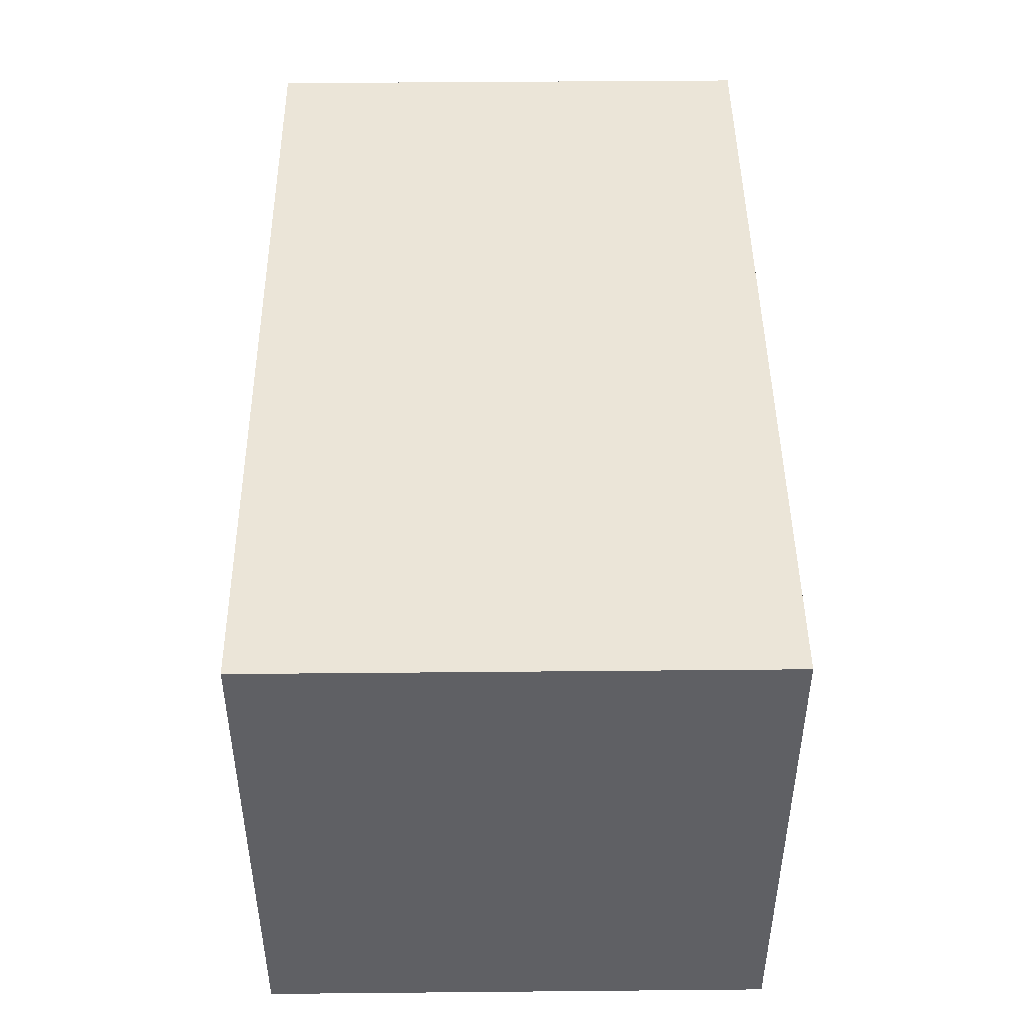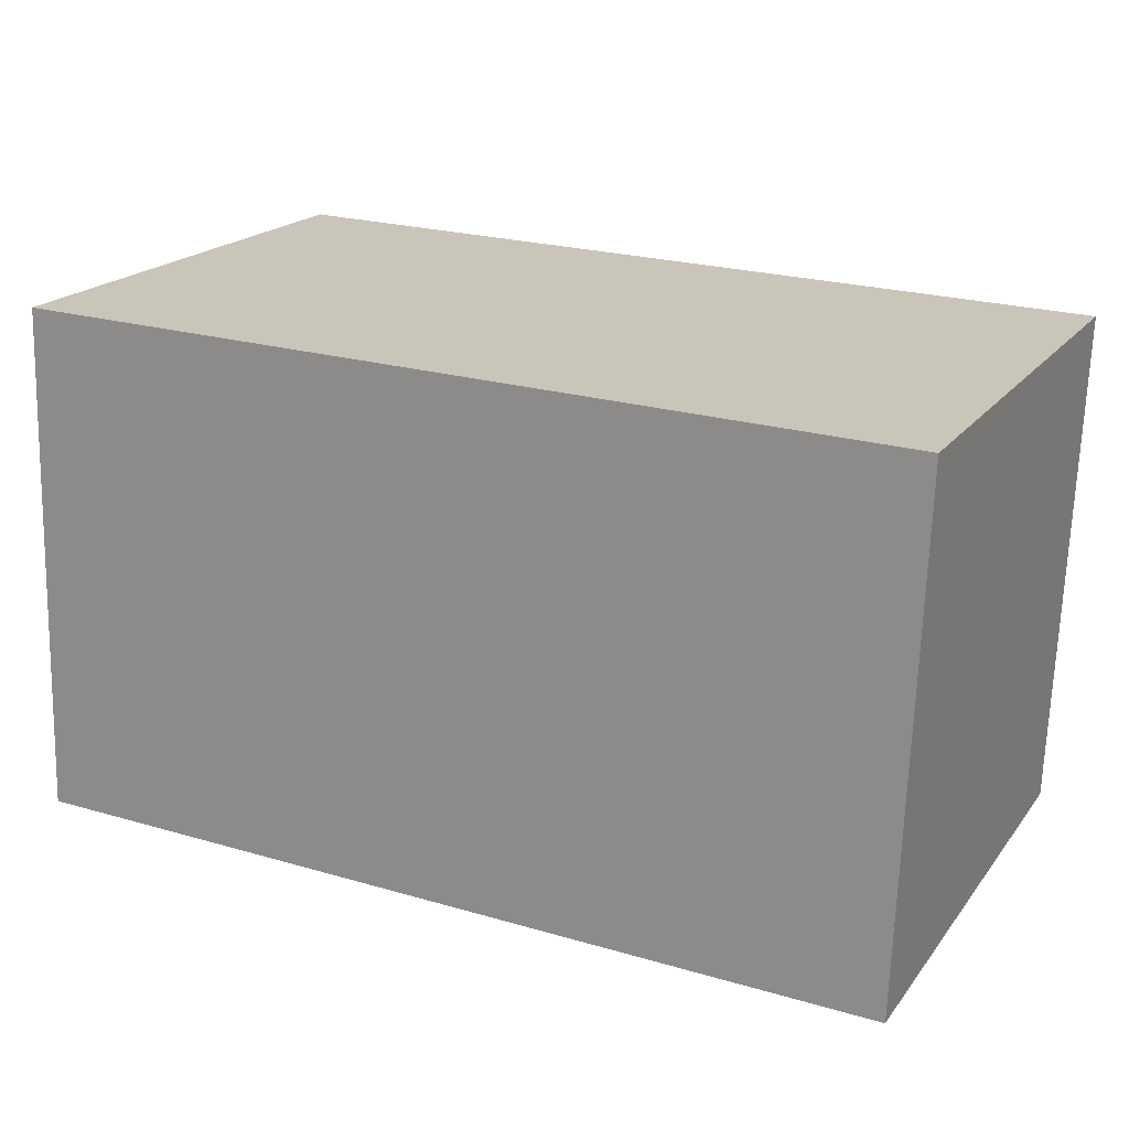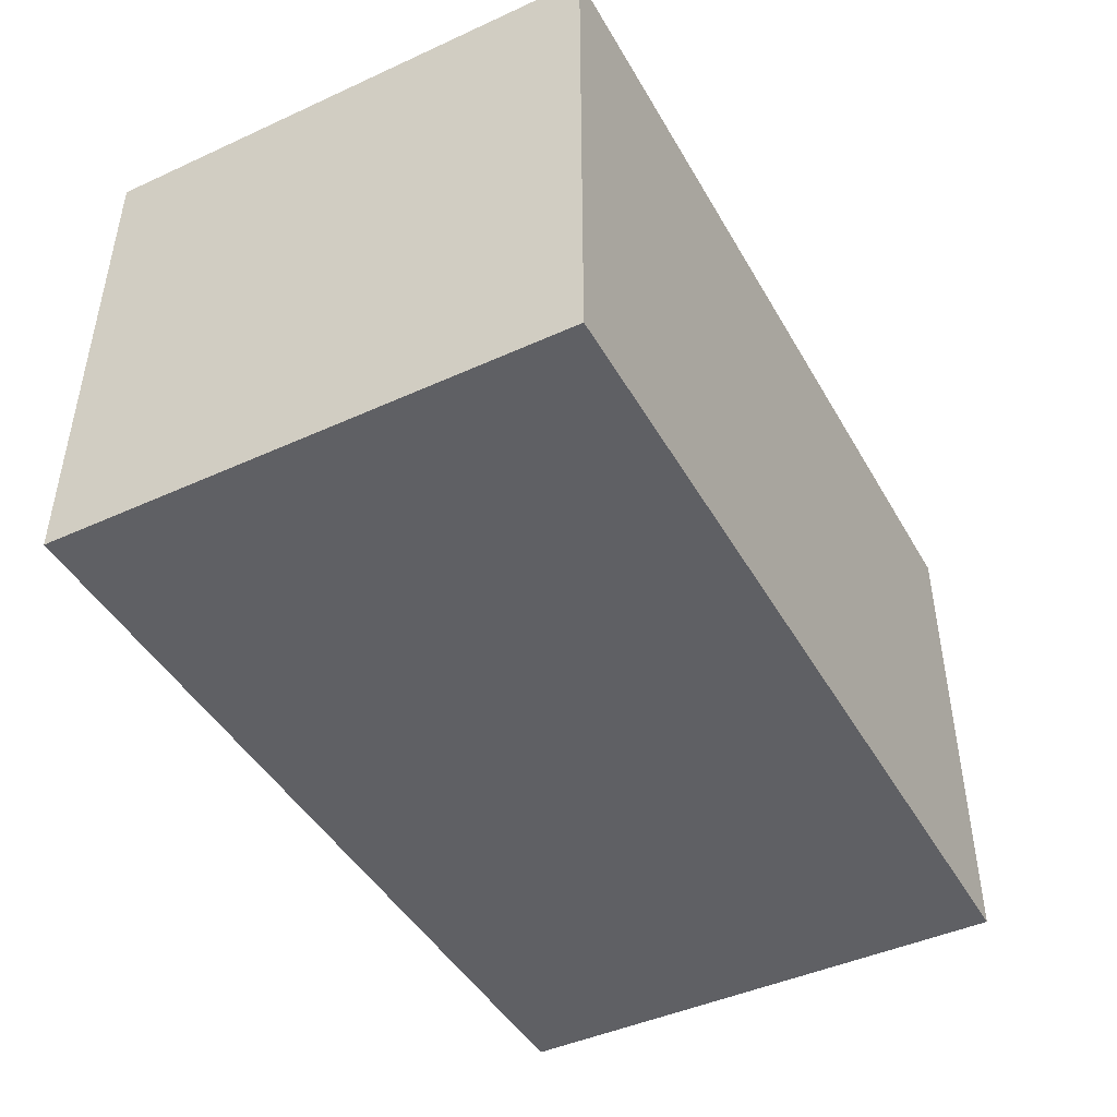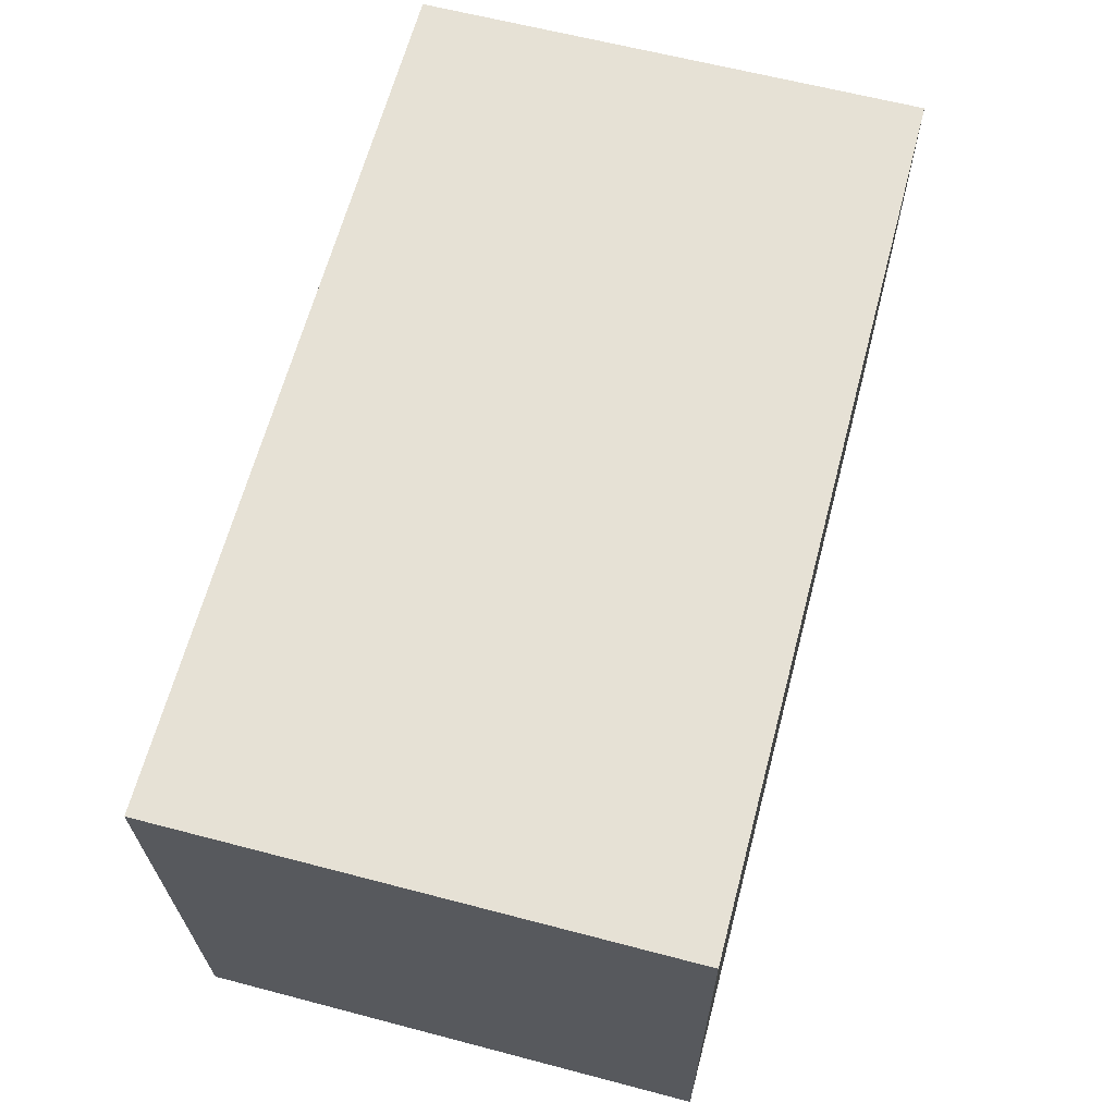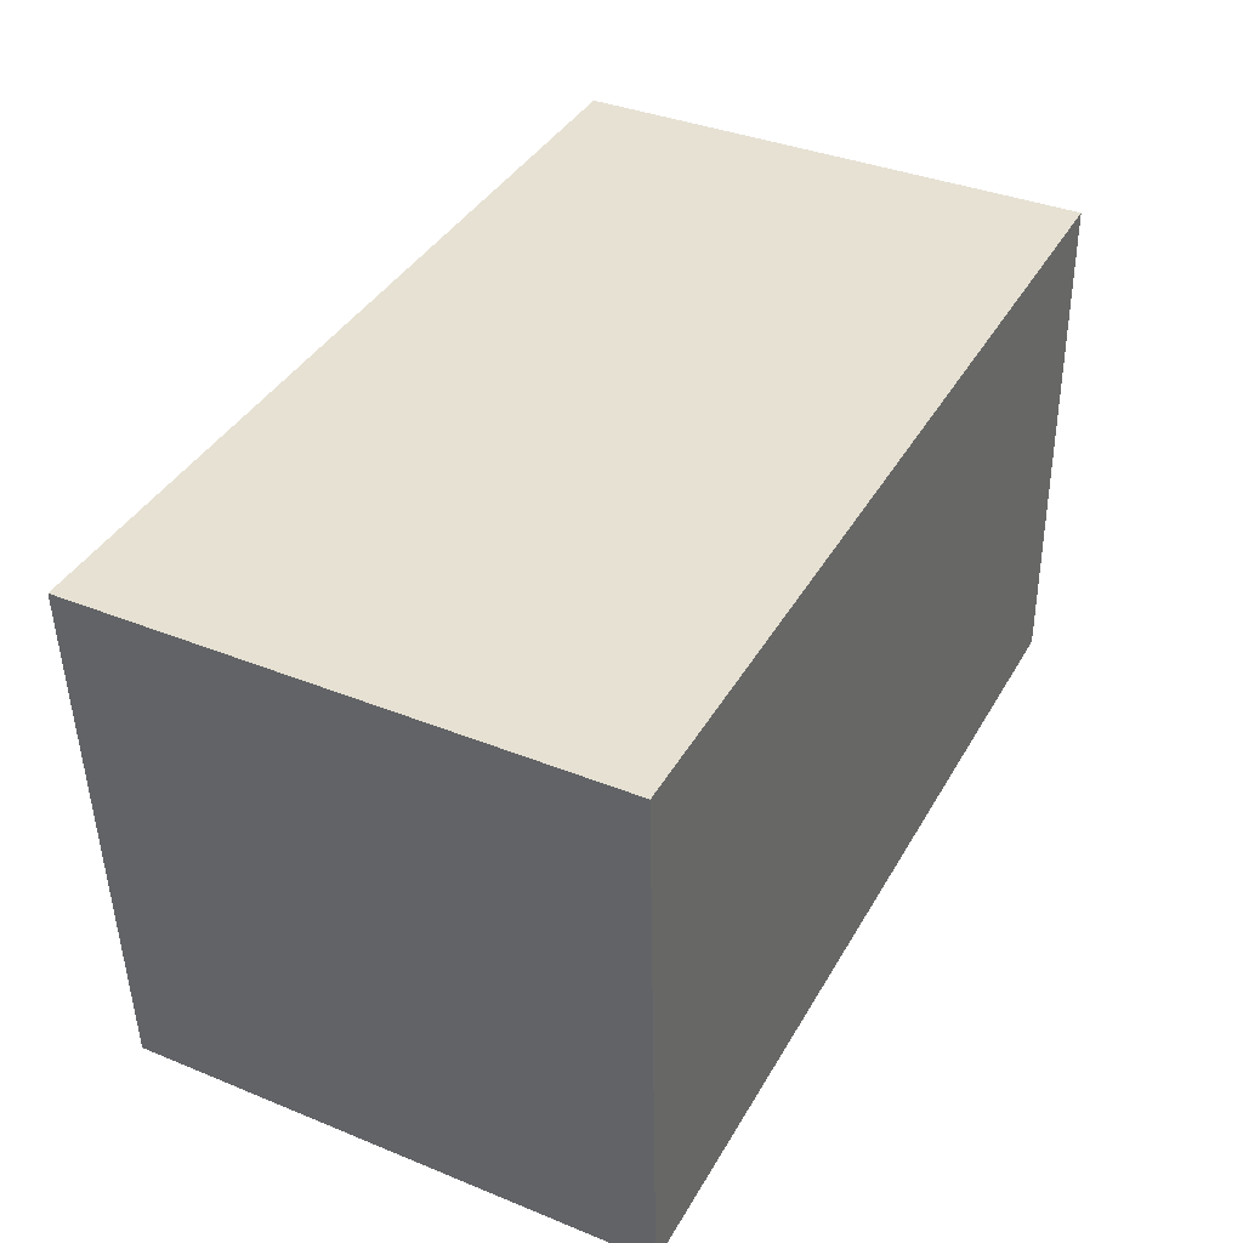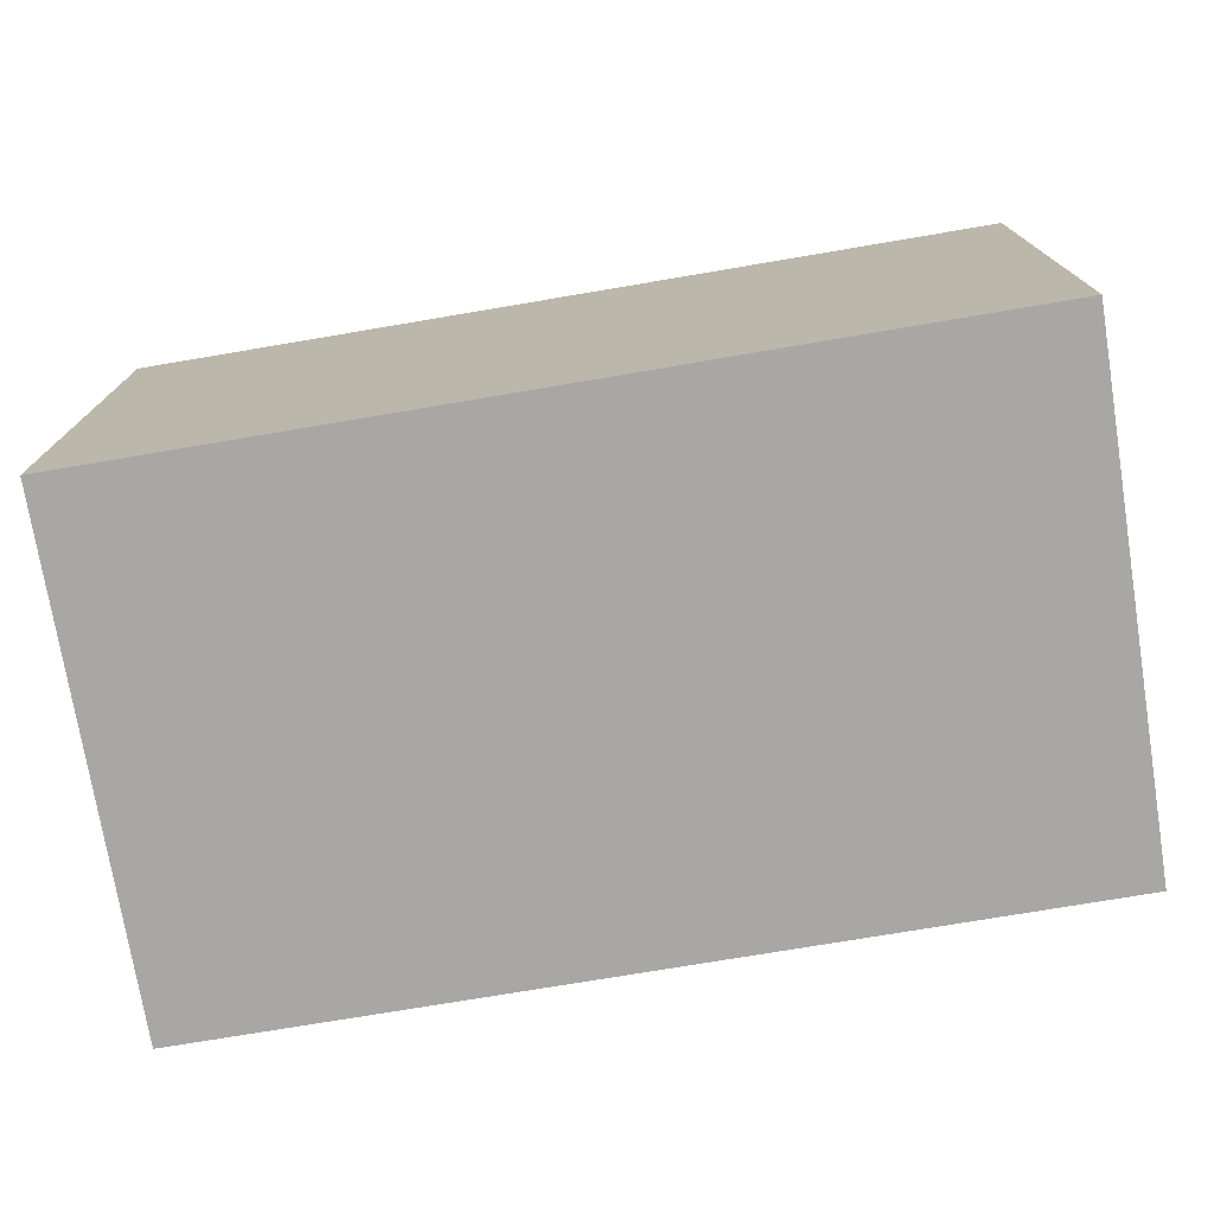
<metadata>
{"format":"obj","ext":"obj","renderer":"f3d","projection":"perspective","resolution":1024,"background":"white","views":[{"elev":47.6,"azim":-90.6,"up":"+Z"},{"elev":19.7,"azim":26.1,"up":"+Z"},{"elev":-45.2,"azim":-60.2,"up":"+Y"},{"elev":62.7,"azim":104.9,"up":"+Z"},{"elev":37.6,"azim":117.3,"up":"+Z"},{"elev":-74.6,"azim":-168.8,"up":"+Y"}]}
</metadata>
<code>
v  0.088 2.49 2.522
v  4.32 2.49 -0.122
v  0 2.49 1.525e-16
v  4.408 2.49 2.4
v  0 0 0
v  0.088 -1.544e-16 2.522
v  4.408 -1.47e-16 2.4
v  4.32 7.47e-18 -0.122
g defaultobject
f 1 2 3
f 2 1 4
f 5 1 3
f 1 5 6
f 6 4 1
f 4 6 7
f 7 2 4
f 2 7 8
f 8 3 2
f 3 8 5
f 8 6 5
f 6 8 7

</code>
